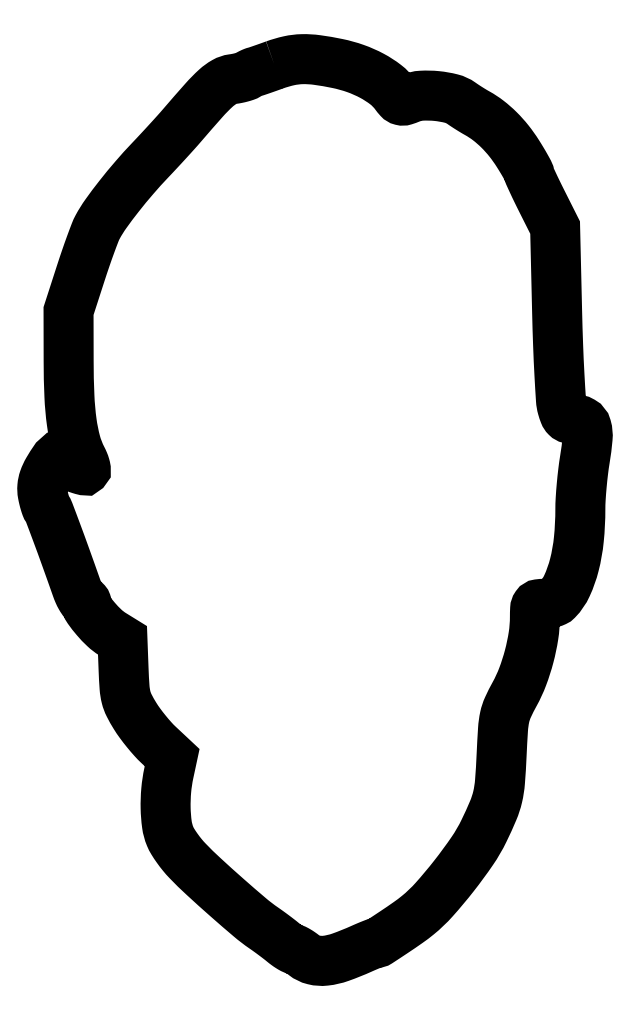
<metadata>
{"format":"dxf","ext":"dxf","renderer":"ezdxf+matplotlib","layout":"modelspace","background":"white","min_lineweight":24,"dpi":150}
</metadata>
<code>
0
SECTION
2
ENTITIES
0
POLYLINE
8
0
66
1
70
1
0
VERTEX
8
0
10
77
20
295.9
42
-0.001744
0
VERTEX
8
0
10
74.82
20
295.2
42
-0.002279
0
VERTEX
8
0
10
72.82
20
294.5
42
-0.001682
0
VERTEX
8
0
10
71.14
20
293.9
42
-0.02122
0
VERTEX
8
0
10
70.5
20
293.7
42
0.03424
0
VERTEX
8
0
10
70.02
20
293.5
42
0.01403
0
VERTEX
8
0
10
69.4
20
293.3
42
0.0138
0
VERTEX
8
0
10
68.74
20
292.9
42
0.01719
0
VERTEX
8
0
10
68.14
20
292.6
42
-0.05758
0
VERTEX
8
0
10
67.39
20
292.2
42
-0.01616
0
VERTEX
8
0
10
66.14
20
291.9
42
-0.01607
0
VERTEX
8
0
10
64.69
20
291.5
42
-0.01628
0
VERTEX
8
0
10
63.23
20
291.3
42
0.096
0
VERTEX
8
0
10
60.49
20
290.3
42
0.05575
0
VERTEX
8
0
10
57.67
20
288.3
42
0.0264
0
VERTEX
8
0
10
53.78
20
284.4
42
0.00398
0
VERTEX
8
0
10
46.49
20
276
42
-0.005633
0
VERTEX
8
0
10
44.54
20
273.8
42
-0.002168
0
VERTEX
8
0
10
41.8
20
270.8
42
-0.002147
0
VERTEX
8
0
10
38.8
20
267.5
42
-0.002645
0
VERTEX
8
0
10
35.97
20
264.5
42
0.01206
0
VERTEX
8
0
10
30.73
20
258.7
42
0.01121
0
VERTEX
8
0
10
25.65
20
252.6
42
0.01151
0
VERTEX
8
0
10
21.34
20
246.8
42
0.03118
0
VERTEX
8
0
10
18.64
20
242.5
42
0.03189
0
VERTEX
8
0
10
17.79
20
240.7
42
0.004526
0
VERTEX
8
0
10
16.32
20
236.7
42
0.005139
0
VERTEX
8
0
10
14.66
20
232.1
42
0.004359
0
VERTEX
8
0
10
13.01
20
227.1
42
0
0
VERTEX
8
0
10
9
20
214.7
42
0
0
VERTEX
8
0
10
9.035
20
198.1
42
0.01003
0
VERTEX
8
0
10
9.291
20
186.6
42
0.02345
0
VERTEX
8
0
10
10.06
20
178
42
0.03129
0
VERTEX
8
0
10
11.39
20
171.4
42
0.05477
0
VERTEX
8
0
10
13.41
20
166.2
42
-0.01997
0
VERTEX
8
0
10
14.03
20
164.8
42
-0.02933
0
VERTEX
8
0
10
14.46
20
163.6
42
-0.02896
0
VERTEX
8
0
10
14.69
20
162.6
42
-0.2427
0
VERTEX
8
0
10
14.55
20
162.2
42
-0.2602
0
VERTEX
8
0
10
14.1
20
162.1
42
-0.01819
0
VERTEX
8
0
10
12.78
20
162.5
42
-0.0221
0
VERTEX
8
0
10
11.16
20
163
42
-0.01457
0
VERTEX
8
0
10
9.357
20
163.9
42
0.00652
0
VERTEX
8
0
10
7.579
20
164.7
42
0.01066
0
VERTEX
8
0
10
6.049
20
165.3
42
0.004531
0
VERTEX
8
0
10
4.753
20
165.9
42
0.3451
0
VERTEX
8
0
10
4.553
20
165.8
42
0.01926
0
VERTEX
8
0
10
2.222
20
162.1
42
0.04812
0
VERTEX
8
0
10
0.8941
20
159.3
42
0.0639
0
VERTEX
8
0
10
0.3551
20
156.8
42
0.0669
0
VERTEX
8
0
10
0.4851
20
154.2
42
0.01257
0
VERTEX
8
0
10
0.8036
20
152.7
42
0.01408
0
VERTEX
8
0
10
1.186
20
151.3
42
0.01345
0
VERTEX
8
0
10
1.578
20
150.1
42
0.06975
0
VERTEX
8
0
10
1.898
20
149.5
42
-0.06559
0
VERTEX
8
0
10
2.566
20
148.3
42
-0.001338
0
VERTEX
8
0
10
5.061
20
141.6
42
-0.002925
0
VERTEX
8
0
10
8.052
20
133.4
42
-0.001548
0
VERTEX
8
0
10
11.67
20
123.2
42
0.01798
0
VERTEX
8
0
10
12.31
20
121.6
42
0.02653
0
VERTEX
8
0
10
13
20
120.2
42
0.02474
0
VERTEX
8
0
10
13.64
20
119.2
42
0.2435
0
VERTEX
8
0
10
14.08
20
119
42
-0.1155
0
VERTEX
8
0
10
14.43
20
118.9
42
-0.1004
0
VERTEX
8
0
10
14.73
20
118.7
42
-0.09336
0
VERTEX
8
0
10
14.93
20
118.3
42
-0.08467
0
VERTEX
8
0
10
15
20
117.9
42
0.1556
0
VERTEX
8
0
10
15.58
20
116.1
42
0.0227
0
VERTEX
8
0
10
17.98
20
113
42
0.02671
0
VERTEX
8
0
10
20.85
20
110
42
0.0506
0
VERTEX
8
0
10
23.51
20
108
42
0
0
VERTEX
8
0
10
26.81
20
106
42
0
0
VERTEX
8
0
10
27.18
20
96.23
42
0.00842
0
VERTEX
8
0
10
27.5
20
90.36
42
0.04305
0
VERTEX
8
0
10
28.01
20
87.14
42
0.05668
0
VERTEX
8
0
10
29
20
84.47
42
0.02144
0
VERTEX
8
0
10
30.96
20
81
42
0.01956
0
VERTEX
8
0
10
32.58
20
78.59
42
0.01222
0
VERTEX
8
0
10
34.67
20
75.9
42
0.01226
0
VERTEX
8
0
10
36.85
20
73.34
42
0.02172
0
VERTEX
8
0
10
38.79
20
71.36
42
0
0
VERTEX
8
0
10
43.21
20
67.22
42
0
0
VERTEX
8
0
10
42.11
20
62.06
42
0.03075
0
VERTEX
8
0
10
41.26
20
56.44
42
0.02737
0
VERTEX
8
0
10
41.06
20
50.53
42
0.0285
0
VERTEX
8
0
10
41.48
20
45.15
42
0.06491
0
VERTEX
8
0
10
42.55
20
41.22
42
0.03939
0
VERTEX
8
0
10
43.43
20
39.49
42
0.01674
0
VERTEX
8
0
10
44.87
20
37.31
42
0.01644
0
VERTEX
8
0
10
46.57
20
35.08
42
0.02072
0
VERTEX
8
0
10
48.3
20
33.14
42
0.01471
0
VERTEX
8
0
10
53.58
20
27.98
42
0.005475
0
VERTEX
8
0
10
61.29
20
21.04
42
0.004907
0
VERTEX
8
0
10
68.95
20
14.41
42
0.02519
0
VERTEX
8
0
10
73.41
20
11
42
-0.005774
0
VERTEX
8
0
10
75
20
9.879
42
-0.003978
0
VERTEX
8
0
10
76.78
20
8.574
42
-0.004011
0
VERTEX
8
0
10
78.47
20
7.291
42
-0.008173
0
VERTEX
8
0
10
79.78
20
6.251
42
0.01397
0
VERTEX
8
0
10
80.88
20
5.39
42
0.01784
0
VERTEX
8
0
10
81.95
20
4.663
42
0.01591
0
VERTEX
8
0
10
82.87
20
4.123
42
0.1251
0
VERTEX
8
0
10
83.34
20
4.001
42
-0.1168
0
VERTEX
8
0
10
83.81
20
3.889
42
-0.01688
0
VERTEX
8
0
10
84.68
20
3.413
42
-0.01836
0
VERTEX
8
0
10
85.69
20
2.766
42
-0.01478
0
VERTEX
8
0
10
86.73
20
2
42
0.1064
0
VERTEX
8
0
10
89.97
20
0.4149
42
0.08834
0
VERTEX
8
0
10
93.81
20
0.1602
42
0.05834
0
VERTEX
8
0
10
98.8
20
1.309
42
0.01957
0
VERTEX
8
0
10
105.7
20
4.1
42
-0.00438
0
VERTEX
8
0
10
107.4
20
4.828
42
-0.00627
0
VERTEX
8
0
10
108.9
20
5.442
42
-0.0036
0
VERTEX
8
0
10
110.2
20
5.933
42
-0.09135
0
VERTEX
8
0
10
110.5
20
6
42
0.1457
0
VERTEX
8
0
10
111.5
20
6.281
42
0.002079
0
VERTEX
8
0
10
116.4
20
9.562
42
0.006309
0
VERTEX
8
0
10
121.1
20
12.78
42
0.01766
0
VERTEX
8
0
10
124.3
20
15.19
42
0.03971
0
VERTEX
8
0
10
129.7
20
20.34
42
0.01601
0
VERTEX
8
0
10
136.3
20
28.16
42
0.01607
0
VERTEX
8
0
10
142.3
20
36.41
42
0.03747
0
VERTEX
8
0
10
146.2
20
43.04
42
0.0123
0
VERTEX
8
0
10
149.2
20
49.75
42
0.04318
0
VERTEX
8
0
10
150.7
20
54.26
42
0.03804
0
VERTEX
8
0
10
151.5
20
59.23
42
0.008038
0
VERTEX
8
0
10
152
20
68
42
-0.004776
0
VERTEX
8
0
10
152.5
20
76.59
42
-0.03652
0
VERTEX
8
0
10
153
20
80.59
42
-0.05505
0
VERTEX
8
0
10
154.1
20
83.8
42
-0.01841
0
VERTEX
8
0
10
156.3
20
88.22
42
0.03564
0
VERTEX
8
0
10
159
20
93.96
42
0.02579
0
VERTEX
8
0
10
161.1
20
100.7
42
0.02595
0
VERTEX
8
0
10
162.5
20
107.5
42
0.03859
0
VERTEX
8
0
10
163
20
113.6
42
-0.01251
0
VERTEX
8
0
10
163.1
20
116.3
42
-0.1398
0
VERTEX
8
0
10
163.4
20
117.4
42
-0.2106
0
VERTEX
8
0
10
164.2
20
117.9
42
-0.0337
0
VERTEX
8
0
10
166.1
20
118
42
0.03642
0
VERTEX
8
0
10
167.3
20
118.1
42
0.03463
0
VERTEX
8
0
10
168.6
20
118.4
42
0.03659
0
VERTEX
8
0
10
169.7
20
118.8
42
0.09313
0
VERTEX
8
0
10
170.4
20
119.2
42
0.08528
0
VERTEX
8
0
10
173.6
20
124
42
0.04464
0
VERTEX
8
0
10
176
20
130.8
42
0.03765
0
VERTEX
8
0
10
177.5
20
139.3
42
0.02479
0
VERTEX
8
0
10
178
20
149.2
42
-0.0152
0
VERTEX
8
0
10
178.1
20
152.6
42
-0.007315
0
VERTEX
8
0
10
178.4
20
157.1
42
-0.007246
0
VERTEX
8
0
10
178.9
20
161.7
42
-0.0103
0
VERTEX
8
0
10
179.5
20
165.8
42
0.01667
0
VERTEX
8
0
10
180.4
20
172.6
42
0.09193
0
VERTEX
8
0
10
180.1
20
176.4
42
0.1981
0
VERTEX
8
0
10
178.6
20
178.3
42
0.1297
0
VERTEX
8
0
10
175.8
20
179
42
-0.0576
0
VERTEX
8
0
10
174.3
20
179.2
42
-0.1392
0
VERTEX
8
0
10
173.4
20
179.7
42
-0.1043
0
VERTEX
8
0
10
172.7
20
180.7
42
-0.02453
0
VERTEX
8
0
10
172
20
182.8
42
-0.05209
0
VERTEX
8
0
10
171.6
20
185.3
42
-0.002854
0
VERTEX
8
0
10
171.1
20
193.6
42
-0.004406
0
VERTEX
8
0
10
170.7
20
203.4
42
-0.003203
0
VERTEX
8
0
10
170.3
20
214.4
42
0
0
VERTEX
8
0
10
169.7
20
242.2
42
0
0
VERTEX
8
0
10
165.3
20
250.9
42
-0.003147
0
VERTEX
8
0
10
163.7
20
254.2
42
-0.004749
0
VERTEX
8
0
10
162.3
20
257.2
42
-0.001974
0
VERTEX
8
0
10
161.1
20
259.7
42
-0.1061
0
VERTEX
8
0
10
161
20
260.2
42
0.1235
0
VERTEX
8
0
10
160.9
20
260.7
42
0.004252
0
VERTEX
8
0
10
159.9
20
262.4
42
0.007734
0
VERTEX
8
0
10
158.7
20
264.5
42
0.005299
0
VERTEX
8
0
10
157.4
20
266.7
42
0.02692
0
VERTEX
8
0
10
154.4
20
270.9
42
0.02957
0
VERTEX
8
0
10
151.1
20
274.5
42
0.03102
0
VERTEX
8
0
10
147.6
20
277.6
42
0.03774
0
VERTEX
8
0
10
144
20
280
42
-0.008905
0
VERTEX
8
0
10
142.7
20
280.7
42
-0.00519
0
VERTEX
8
0
10
141.3
20
281.6
42
-0.005188
0
VERTEX
8
0
10
139.9
20
282.5
42
-0.008745
0
VERTEX
8
0
10
138.7
20
283.3
42
0.09267
0
VERTEX
8
0
10
135.4
20
284.8
42
0.03775
0
VERTEX
8
0
10
130.6
20
285.7
42
0.03782
0
VERTEX
8
0
10
125.6
20
285.8
42
0.08497
0
VERTEX
8
0
10
121.9
20
285
42
-0.02197
0
VERTEX
8
0
10
120
20
284.3
42
-0.1386
0
VERTEX
8
0
10
118.9
20
284.2
42
-0.1485
0
VERTEX
8
0
10
118.1
20
284.7
42
-0.02641
0
VERTEX
8
0
10
116.9
20
286.2
42
0.07142
0
VERTEX
8
0
10
113.7
20
289.4
42
0.04124
0
VERTEX
8
0
10
109.2
20
292.4
42
0.0379
0
VERTEX
8
0
10
103.7
20
294.8
42
0.03447
0
VERTEX
8
0
10
97.79
20
296.4
42
0.01578
0
VERTEX
8
0
10
91.08
20
297.6
42
0.04056
0
VERTEX
8
0
10
86.16
20
297.9
42
0.04857
0
VERTEX
8
0
10
81.81
20
297.3
42
0.03279
0
SEQEND
0
ENDSEC
0
EOF

</code>
